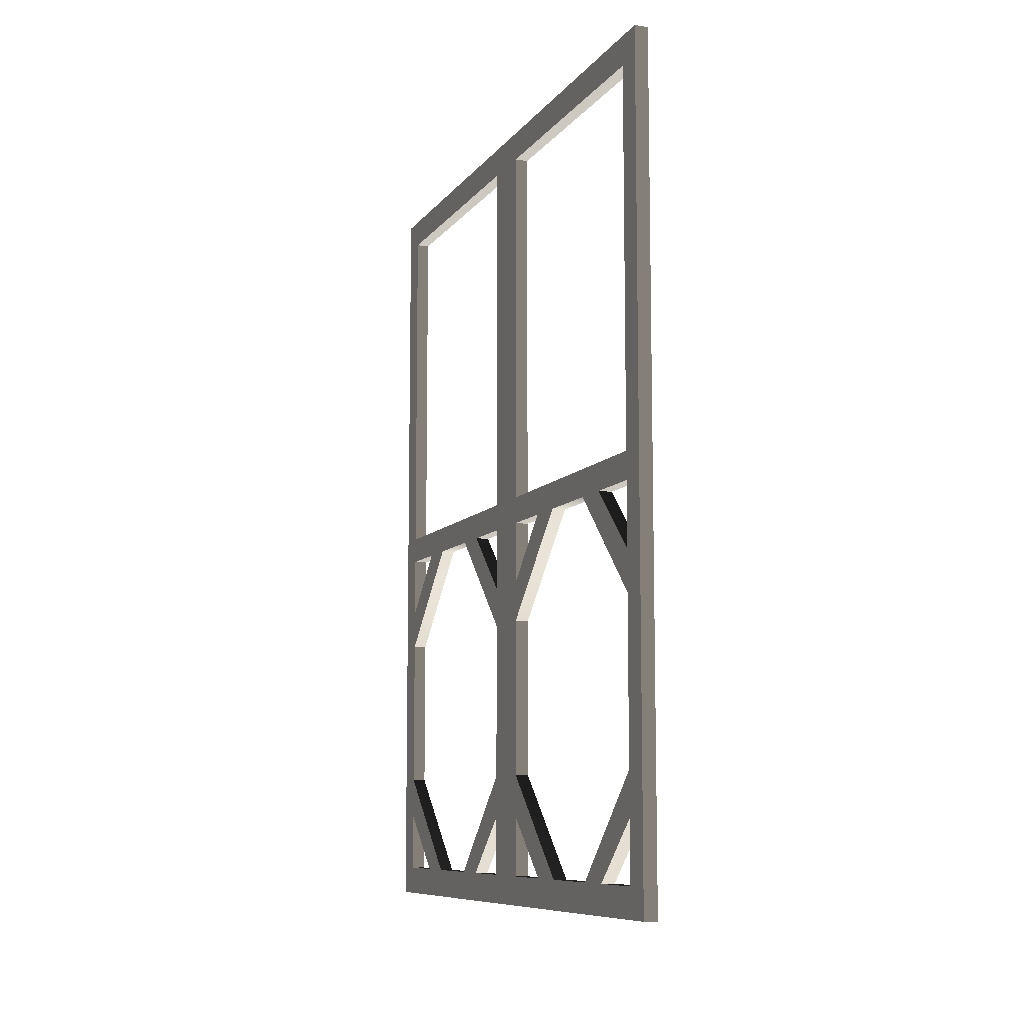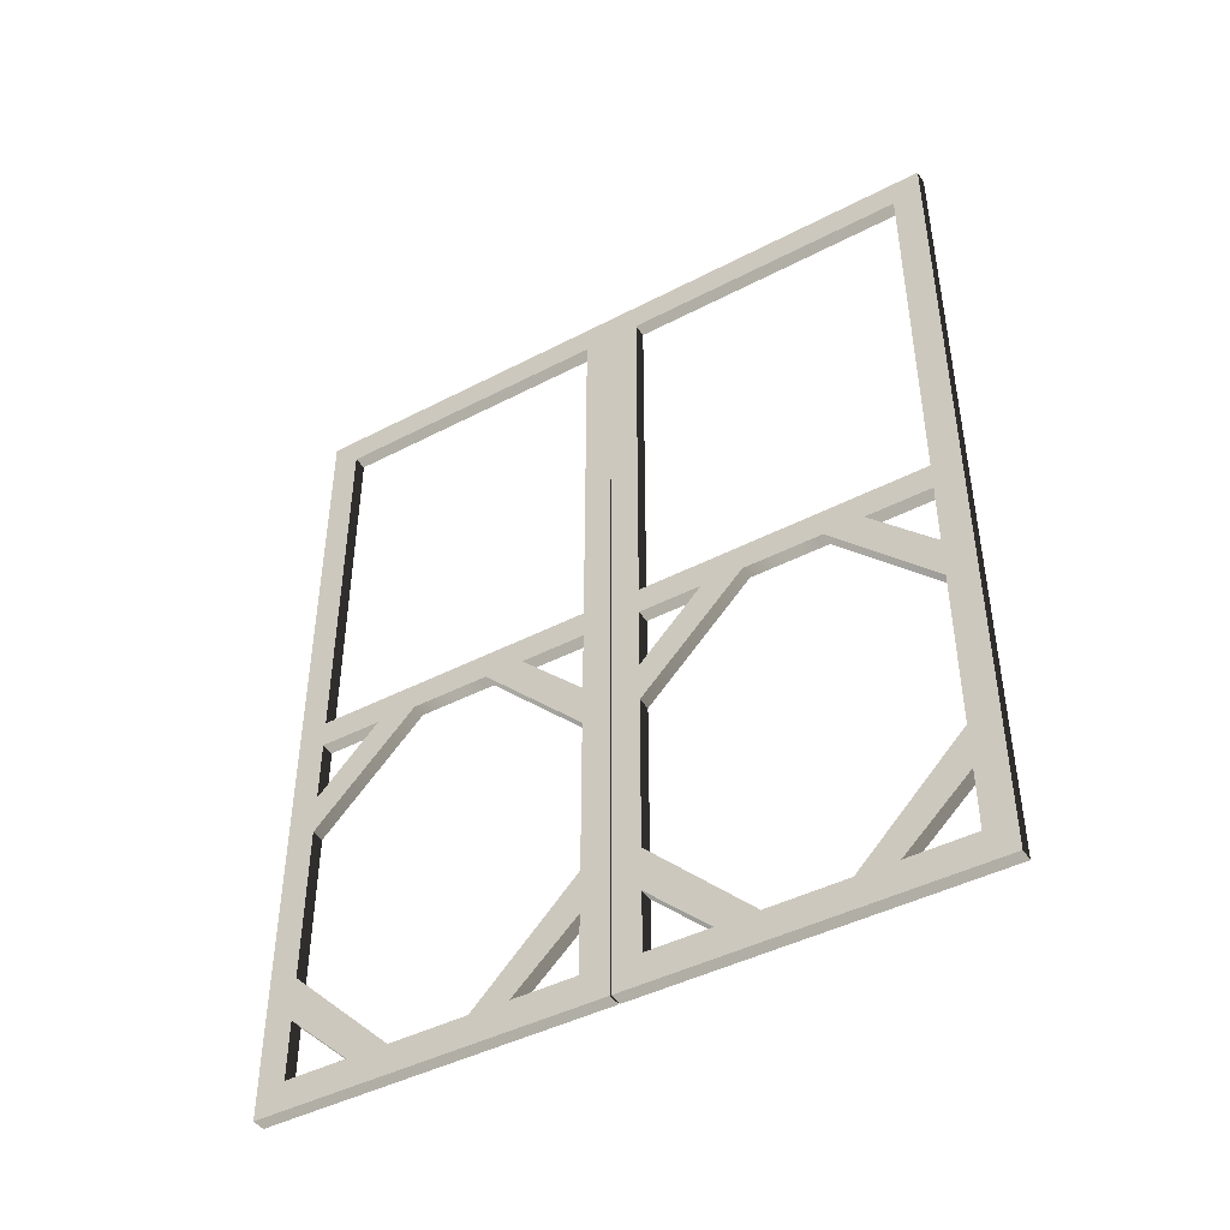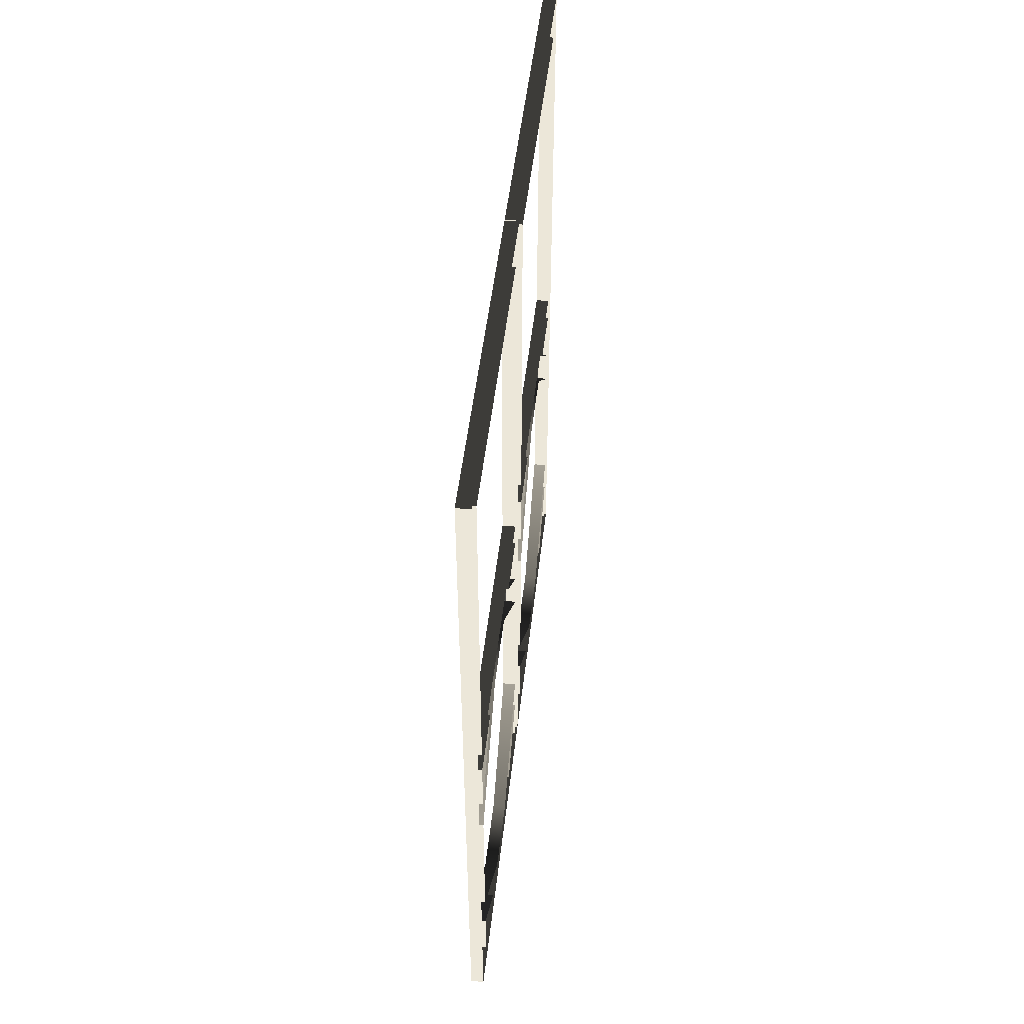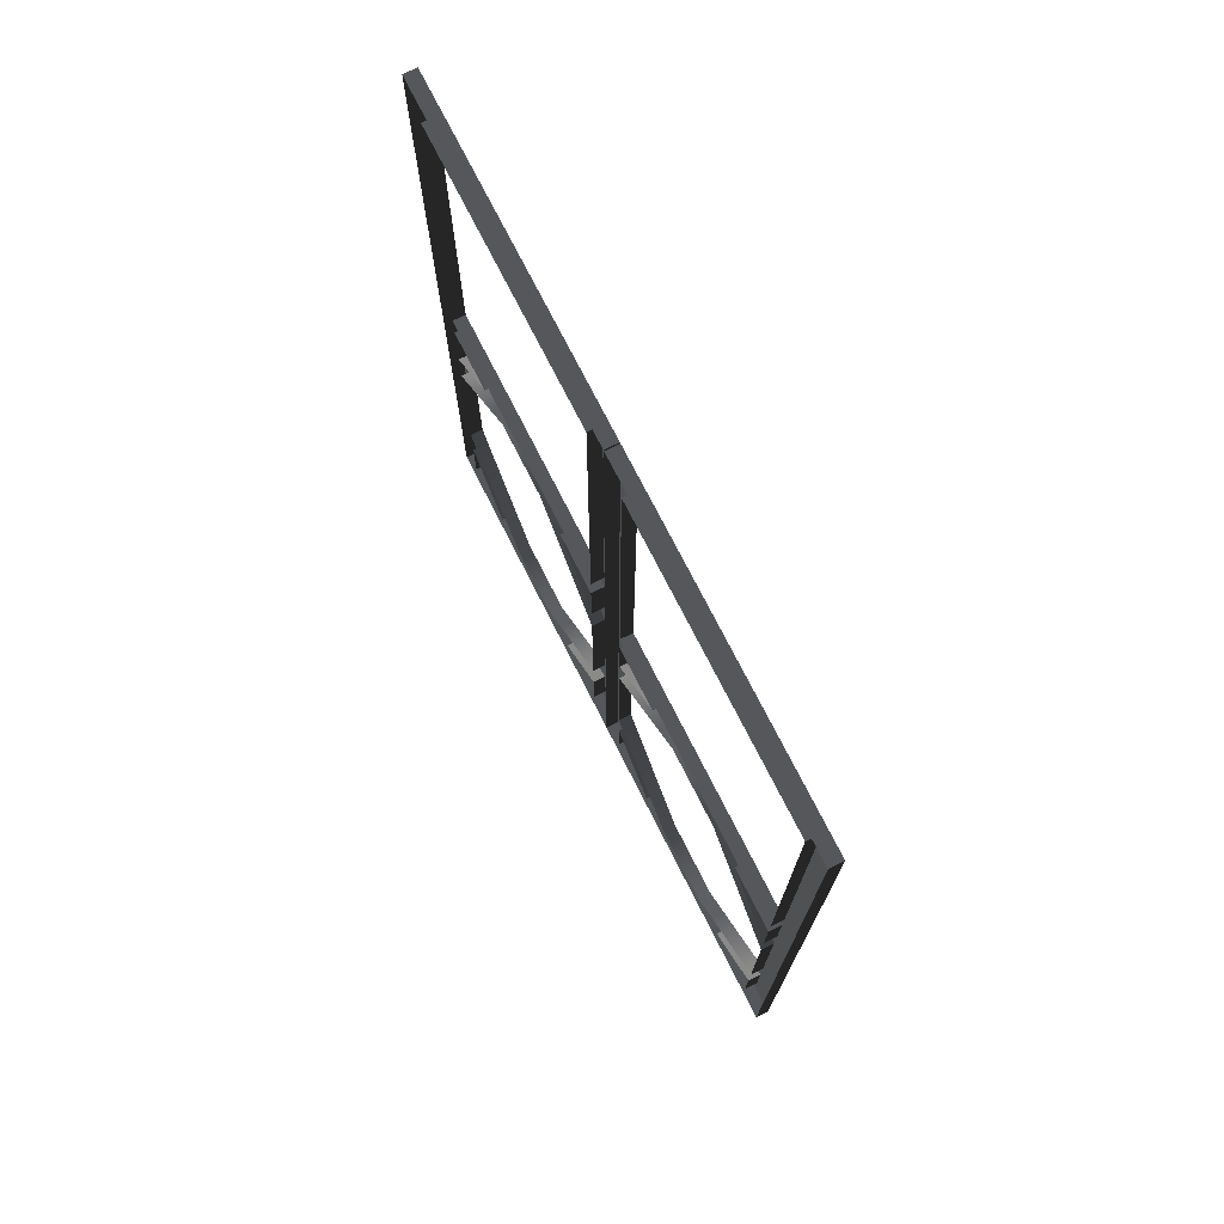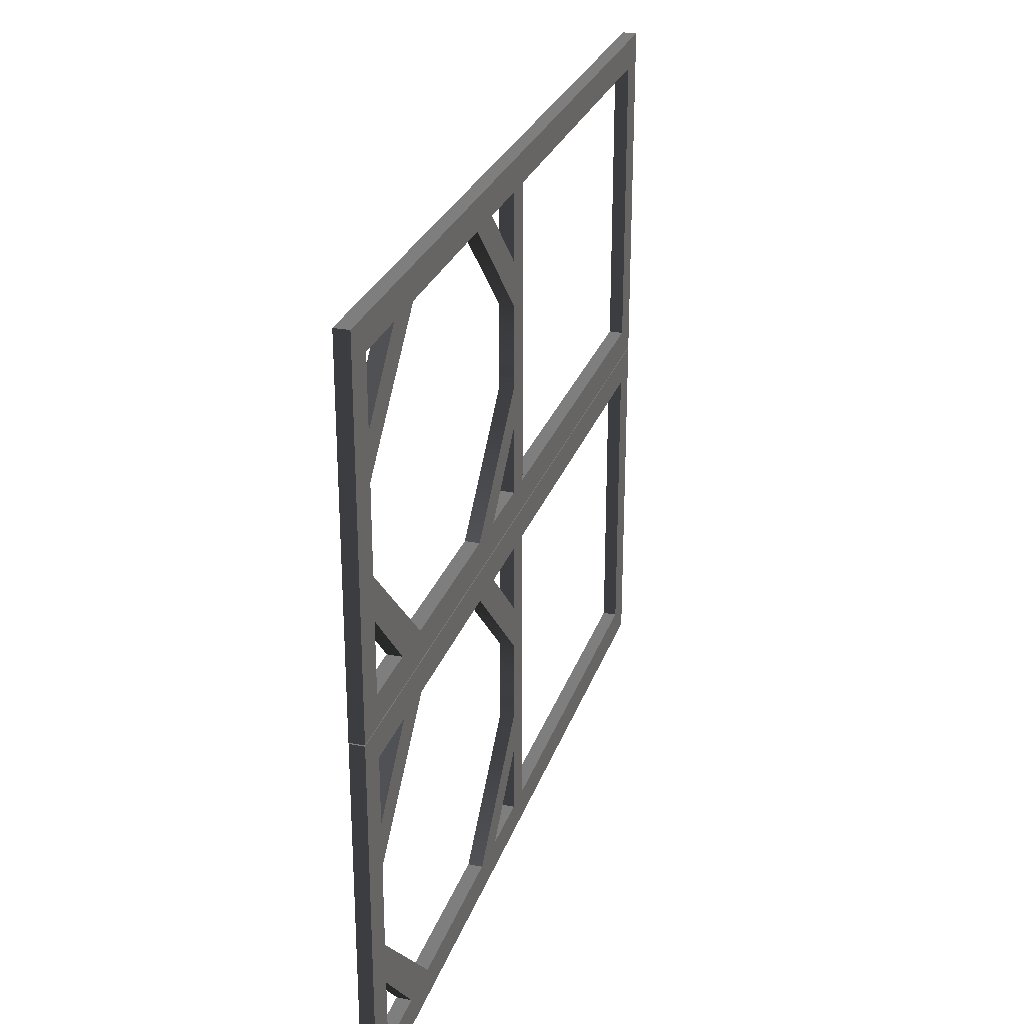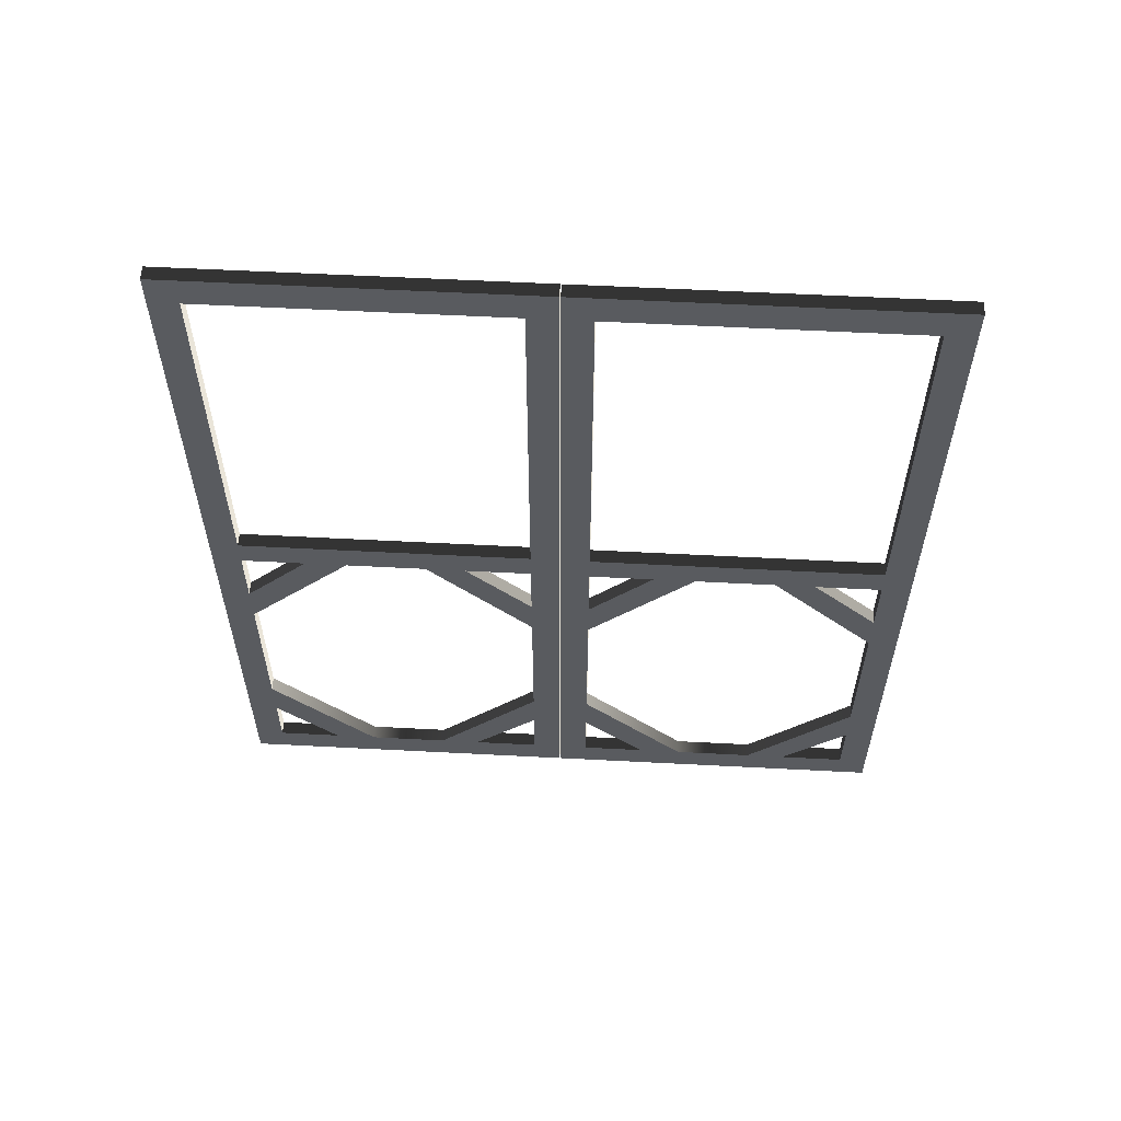
<metadata>
{"format":"obj","ext":"obj","renderer":"f3d","projection":"perspective","resolution":1024,"background":"white","views":[{"elev":-8.8,"azim":159.3,"up":"+Y"},{"elev":-44.2,"azim":121.3,"up":"+Y"},{"elev":50.1,"azim":-173.5,"up":"+Y"},{"elev":73.1,"azim":-26.7,"up":"+Y"},{"elev":26.9,"azim":16.8,"up":"+Z"},{"elev":57.8,"azim":93.1,"up":"+Y"}]}
</metadata>
<code>
v  2.999 97.44 29.45
v  2.999 97.44 46.85
v  2.999 91.35 46.85
v  2.999 91.35 29.45
v  2.999 91.35 6.375
v  2.999 91.35 0.1001
v  2.999 97.44 0.1001
v  2.999 97.44 6.375
v  2.999 186.5 6.375
v  2.999 186.5 69.92
v  2.999 179.9 69.92
v  2.999 179.9 6.375
v  2.999 3.52 46.85
v  2.999 3.52 29.45
v  2.999 10.05 29.45
v  2.999 10.05 46.85
v  2.999 179.9 76.2
v  2.999 97.44 76.2
v  2.999 97.44 69.92
v  2.999 68.36 76.2
v  2.999 32.9 76.2
v  2.999 32.9 69.92
v  2.999 68.36 69.92
v  2.999 68.36 6.375
v  2.999 32.9 6.375
v  2.999 32.9 0.1001
v  2.999 68.36 0.1001
v  2.999 179.9 0.1001
v  2.999 23.32 76.2
v  2.999 23.32 69.92
v  2.999 77.31 69.92
v  2.999 77.31 76.2
v  2.999 23.32 6.375
v  2.999 23.32 0.1001
v  2.999 77.31 0.1001
v  2.999 77.31 6.375
v  2.999 97.44 20.8
v  2.999 91.35 20.8
v  2.999 97.44 55.95
v  2.999 91.35 55.95
v  2.999 3.52 55.95
v  2.999 10.05 55.95
v  2.999 3.52 20.8
v  2.999 10.05 20.8
v  2.999 91.35 69.92
v  2.999 91.35 76.2
v  2.999 10.05 76.2
v  2.999 10.05 69.92
v  2.999 3.52 6.375
v  2.999 10.05 6.375
v  2.999 10.05 0.1001
v  2.999 186.5 76.2
v  2.999 3.52 69.92
v  2.999 3.52 0.1001
v  0 3.52 6.375
v  0 3.52 0.1001
v  0 3.52 20.8
v  0 3.52 29.45
v  0 3.52 46.85
v  0 3.52 55.95
v  0 3.52 69.92
v  2.999 3.52 76.2
v  0 3.52 76.2
v  0 10.05 76.2
v  0 23.32 76.2
v  0 32.9 76.2
v  0 68.36 76.2
v  0 77.31 76.2
v  0 91.35 76.2
v  0 97.44 76.2
v  0 179.9 76.2
v  0 186.5 76.2
v  0 186.5 69.92
v  0 186.5 6.375
v  2.999 186.5 0.1001
v  0 186.5 0.1001
v  0 179.9 0.1001
v  0 97.44 0.1001
v  0 91.35 0.1001
v  0 77.31 0.1001
v  0 68.36 0.1001
v  0 32.9 0.1001
v  0 23.32 0.1001
v  0 10.05 0.1001
v  0 10.05 69.92
v  0 23.32 69.92
v  0 10.05 55.95
v  0 10.05 6.375
v  0 10.05 20.8
v  0 23.32 6.375
v  0 97.44 55.95
v  0 97.44 69.92
v  0 91.35 6.375
v  0 77.31 6.375
v  0 91.35 20.8
v  0 32.9 69.92
v  0 68.36 69.92
v  0 10.05 46.85
v  0 10.05 29.45
v  0 32.9 6.375
v  0 68.36 6.375
v  0 91.35 29.45
v  0 91.35 46.85
v  0 179.9 69.92
v  0 179.9 6.375
v  0 97.44 29.45
v  0 97.44 46.85
v  0 97.44 6.375
v  0 97.44 20.8
v  0 77.31 69.92
v  0 91.35 69.92
v  0 91.35 55.95
v  2.999 97.44 -46.88
v  2.999 97.44 -29.48
v  2.999 91.35 -29.48
v  2.999 91.35 -46.88
v  2.999 91.35 -69.96
v  2.999 91.35 -76.23
v  2.999 97.44 -76.23
v  2.999 97.44 -69.96
v  2.999 186.5 -69.96
v  2.999 186.5 -6.408
v  2.999 179.9 -6.408
v  2.999 179.9 -69.96
v  2.999 3.52 -29.48
v  2.999 3.52 -46.88
v  2.999 10.05 -46.88
v  2.999 10.05 -29.48
v  2.999 179.9 -0.1326
v  2.999 97.44 -0.1326
v  2.999 97.44 -6.408
v  2.999 68.36 -0.1326
v  2.999 32.9 -0.1326
v  2.999 32.9 -6.408
v  2.999 68.36 -6.408
v  2.999 68.36 -69.96
v  2.999 32.9 -69.96
v  2.999 32.9 -76.23
v  2.999 68.36 -76.23
v  2.999 179.9 -76.23
v  2.999 23.32 -0.1326
v  2.999 23.32 -6.408
v  2.999 77.31 -6.408
v  2.999 77.31 -0.1326
v  2.999 23.32 -69.96
v  2.999 23.32 -76.23
v  2.999 77.31 -76.23
v  2.999 77.31 -69.96
v  2.999 97.44 -55.54
v  2.999 91.35 -55.54
v  2.999 97.44 -20.38
v  2.999 91.35 -20.38
v  2.999 3.52 -20.38
v  2.999 10.05 -20.38
v  2.999 3.52 -55.54
v  2.999 10.05 -55.54
v  2.999 91.35 -6.408
v  2.999 91.35 -0.1326
v  2.999 10.05 -0.1326
v  2.999 10.05 -6.408
v  2.999 3.52 -69.96
v  2.999 10.05 -69.96
v  2.999 10.05 -76.23
v  2.999 186.5 -0.1326
v  2.999 3.52 -6.408
v  2.999 3.52 -76.23
v  0 3.52 -69.96
v  0 3.52 -76.23
v  0 3.52 -55.54
v  0 3.52 -46.88
v  0 3.52 -29.48
v  0 3.52 -20.38
v  0 3.52 -6.408
v  2.999 3.52 -0.1326
v  0 3.52 -0.1326
v  0 10.05 -0.1326
v  0 23.32 -0.1326
v  0 32.9 -0.1326
v  0 68.36 -0.1326
v  0 77.31 -0.1326
v  0 91.35 -0.1326
v  0 97.44 -0.1326
v  0 179.9 -0.1326
v  0 186.5 -0.1326
v  0 186.5 -6.408
v  0 186.5 -69.96
v  2.999 186.5 -76.23
v  0 186.5 -76.23
v  0 179.9 -76.23
v  0 97.44 -76.23
v  0 91.35 -76.23
v  0 77.31 -76.23
v  0 68.36 -76.23
v  0 32.9 -76.23
v  0 23.32 -76.23
v  0 10.05 -76.23
v  0 10.05 -6.408
v  0 23.32 -6.408
v  0 10.05 -20.38
v  0 10.05 -69.96
v  0 10.05 -55.54
v  0 23.32 -69.96
v  0 97.44 -20.38
v  0 97.44 -6.408
v  0 91.35 -69.96
v  0 77.31 -69.96
v  0 91.35 -55.54
v  0 32.9 -6.408
v  0 68.36 -6.408
v  0 10.05 -29.48
v  0 10.05 -46.88
v  0 32.9 -69.96
v  0 68.36 -69.96
v  0 91.35 -46.88
v  0 91.35 -29.48
v  0 179.9 -6.408
v  0 179.9 -69.96
v  0 97.44 -46.88
v  0 97.44 -29.48
v  0 97.44 -69.96
v  0 97.44 -55.54
v  0 77.31 -6.408
v  0 91.35 -6.408
v  0 91.35 -20.38
g 5x6_double_wood_door
f 1 2 3 4
f 5 6 7 8
f 9 10 11 12
f 13 14 15 16
f 17 18 19 11
f 20 21 22 23
f 24 25 26 27
f 12 8 7 28
f 21 29 30 22
f 23 31 32 20
f 25 33 34 26
f 27 35 36 24
f 37 1 4 38
f 3 2 39 40
f 41 13 16 42
f 15 14 43 44
f 30 42 16 22
f 33 25 15 44
f 31 23 3 40
f 31 45 46 32
f 35 6 5 36
f 38 4 24 36
f 29 47 48 30
f 40 39 19 45
f 37 38 5 8
f 44 43 49 50
f 51 34 33 50
f 52 17 11 10
f 48 53 41 42
f 54 51 50 49
f 49 55 56 54
f 43 57 55 49
f 14 58 57 43
f 13 59 58 14
f 41 60 59 13
f 53 61 60 41
f 62 63 61 53
f 47 64 63 62
f 29 65 64 47
f 21 66 65 29
f 20 67 66 21
f 32 68 67 20
f 46 69 68 32
f 18 70 69 46
f 17 71 70 18
f 52 72 71 17
f 10 73 72 52
f 9 74 73 10
f 75 76 74 9
f 28 77 76 75
f 7 78 77 28
f 6 79 78 7
f 35 80 79 6
f 27 81 80 35
f 26 82 81 27
f 34 83 82 26
f 51 84 83 34
f 54 56 84 51
f 48 85 86 30
f 42 87 85 48
f 30 86 87 42
f 50 88 89 44
f 33 90 88 50
f 44 89 90 33
f 39 91 92 19
f 5 93 94 36
f 38 95 93 5
f 36 94 95 38
f 22 96 97 23
f 16 98 96 22
f 15 99 98 16
f 25 100 99 15
f 24 101 100 25
f 4 102 101 24
f 3 103 102 4
f 23 97 103 3
f 11 104 105 12
f 19 92 104 11
f 1 106 107 2
f 12 105 108 8
f 8 108 109 37
f 31 110 111 45
f 40 112 110 31
f 45 111 112 40
f 19 18 46 45
f 12 28 75 9
f 48 47 62 53
f 1 37 109 106
f 39 2 107 91
f 113 114 115 116
f 117 118 119 120
f 121 122 123 124
f 125 126 127 128
f 129 130 131 123
f 132 133 134 135
f 136 137 138 139
f 124 120 119 140
f 133 141 142 134
f 135 143 144 132
f 137 145 146 138
f 139 147 148 136
f 149 113 116 150
f 115 114 151 152
f 153 125 128 154
f 127 126 155 156
f 142 154 128 134
f 145 137 127 156
f 143 135 115 152
f 143 157 158 144
f 147 118 117 148
f 150 116 136 148
f 141 159 160 142
f 152 151 131 157
f 149 150 117 120
f 156 155 161 162
f 163 146 145 162
f 164 129 123 122
f 160 165 153 154
f 166 163 162 161
f 161 167 168 166
f 155 169 167 161
f 126 170 169 155
f 125 171 170 126
f 153 172 171 125
f 165 173 172 153
f 174 175 173 165
f 159 176 175 174
f 141 177 176 159
f 133 178 177 141
f 132 179 178 133
f 144 180 179 132
f 158 181 180 144
f 130 182 181 158
f 129 183 182 130
f 164 184 183 129
f 122 185 184 164
f 121 186 185 122
f 187 188 186 121
f 140 189 188 187
f 119 190 189 140
f 118 191 190 119
f 147 192 191 118
f 139 193 192 147
f 138 194 193 139
f 146 195 194 138
f 163 196 195 146
f 166 168 196 163
f 160 197 198 142
f 154 199 197 160
f 142 198 199 154
f 162 200 201 156
f 145 202 200 162
f 156 201 202 145
f 151 203 204 131
f 117 205 206 148
f 150 207 205 117
f 148 206 207 150
f 134 208 209 135
f 128 210 208 134
f 127 211 210 128
f 137 212 211 127
f 136 213 212 137
f 116 214 213 136
f 115 215 214 116
f 135 209 215 115
f 123 216 217 124
f 131 204 216 123
f 113 218 219 114
f 124 217 220 120
f 120 220 221 149
f 143 222 223 157
f 152 224 222 143
f 157 223 224 152
f 131 130 158 157
f 124 140 187 121
f 160 159 174 165
f 113 149 221 218
f 151 114 219 203

</code>
